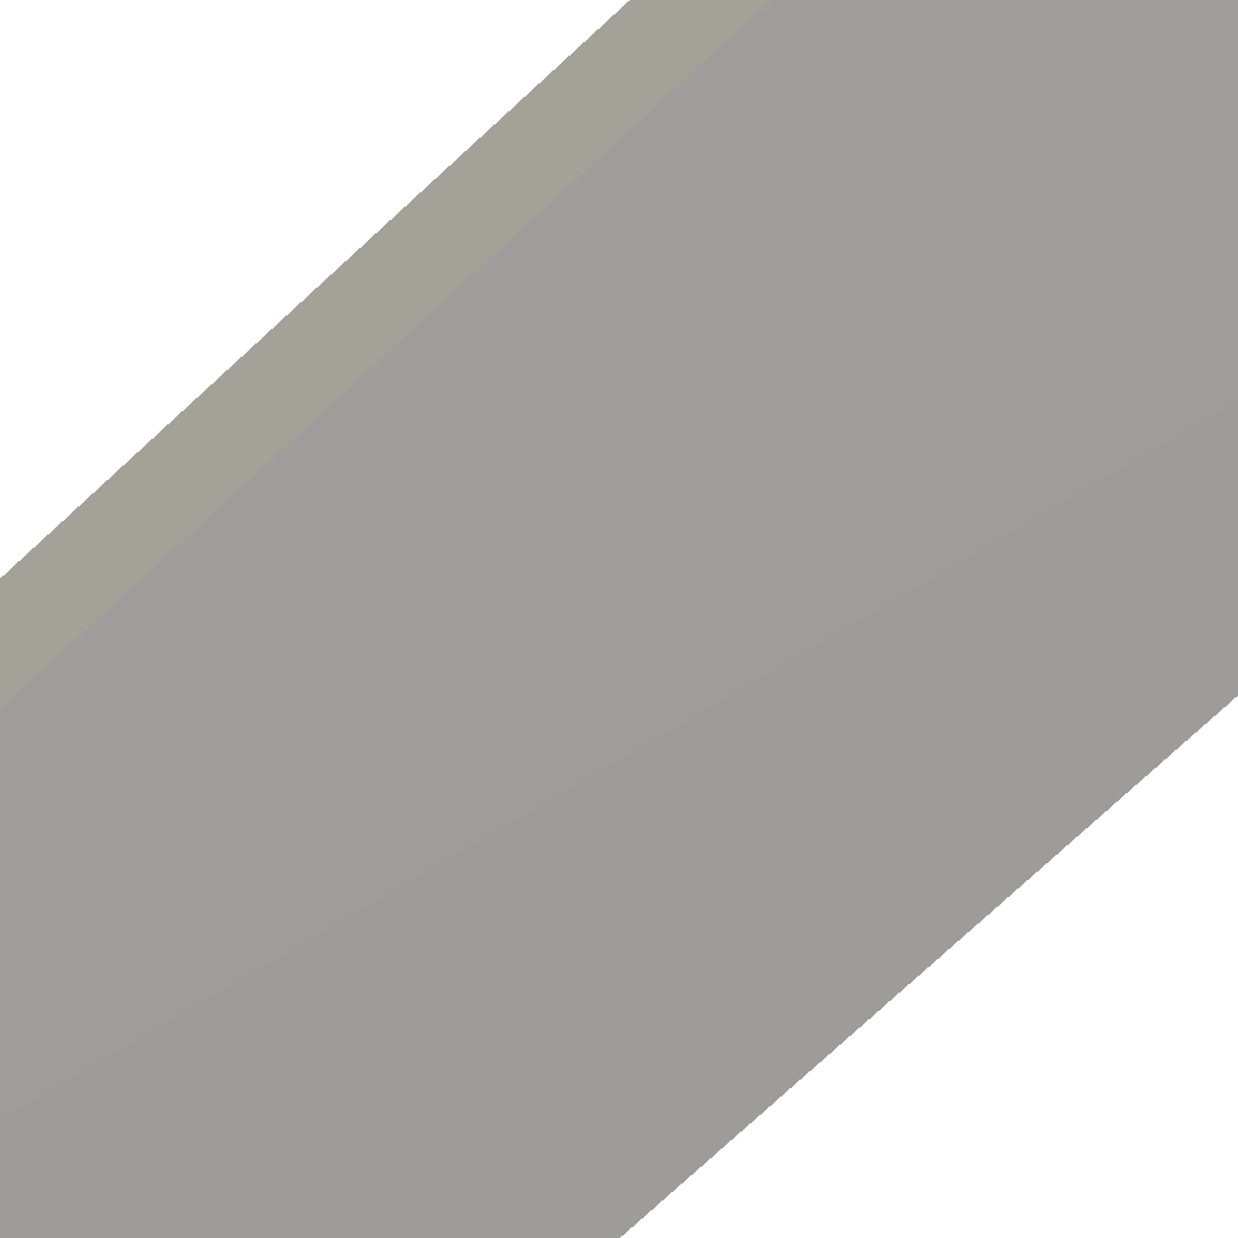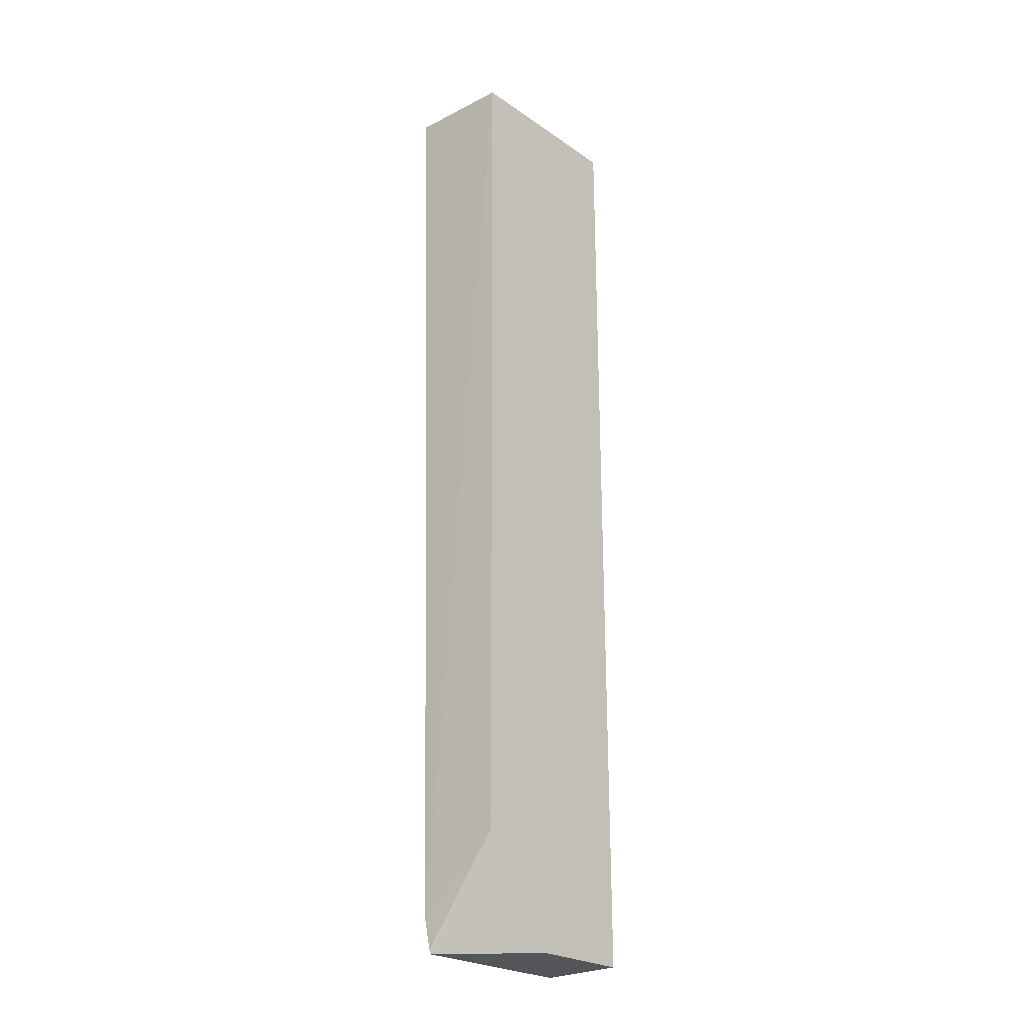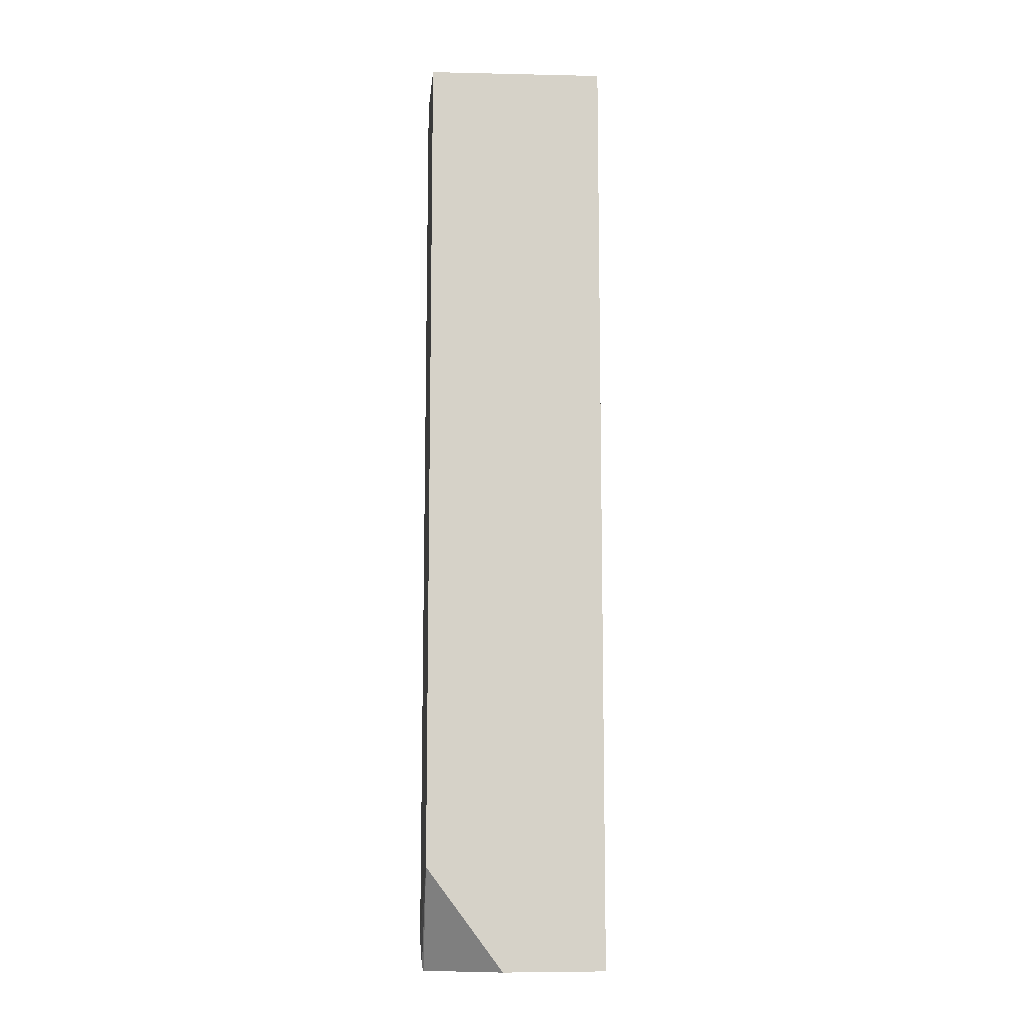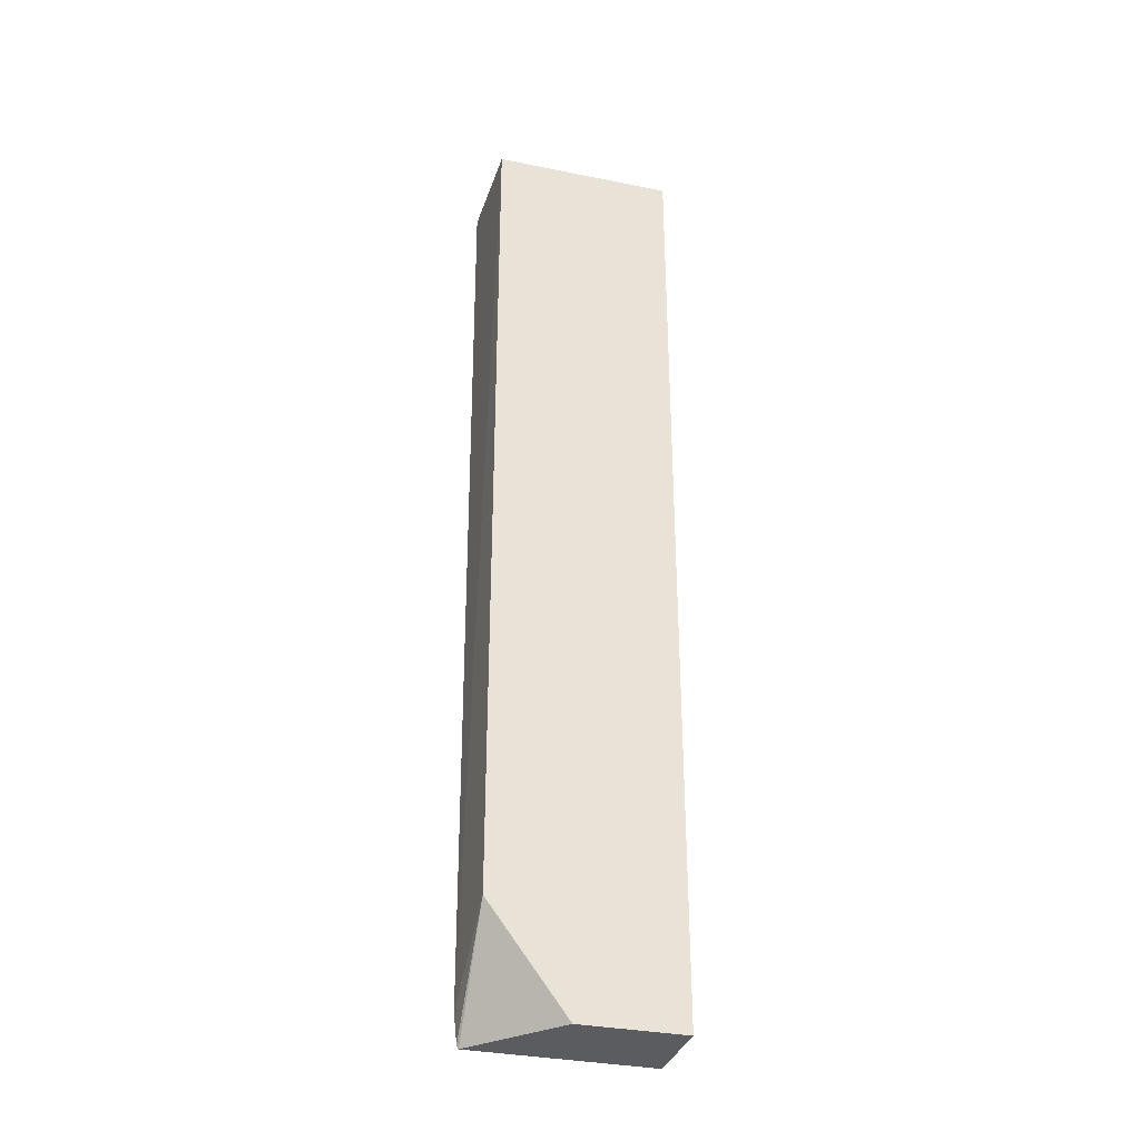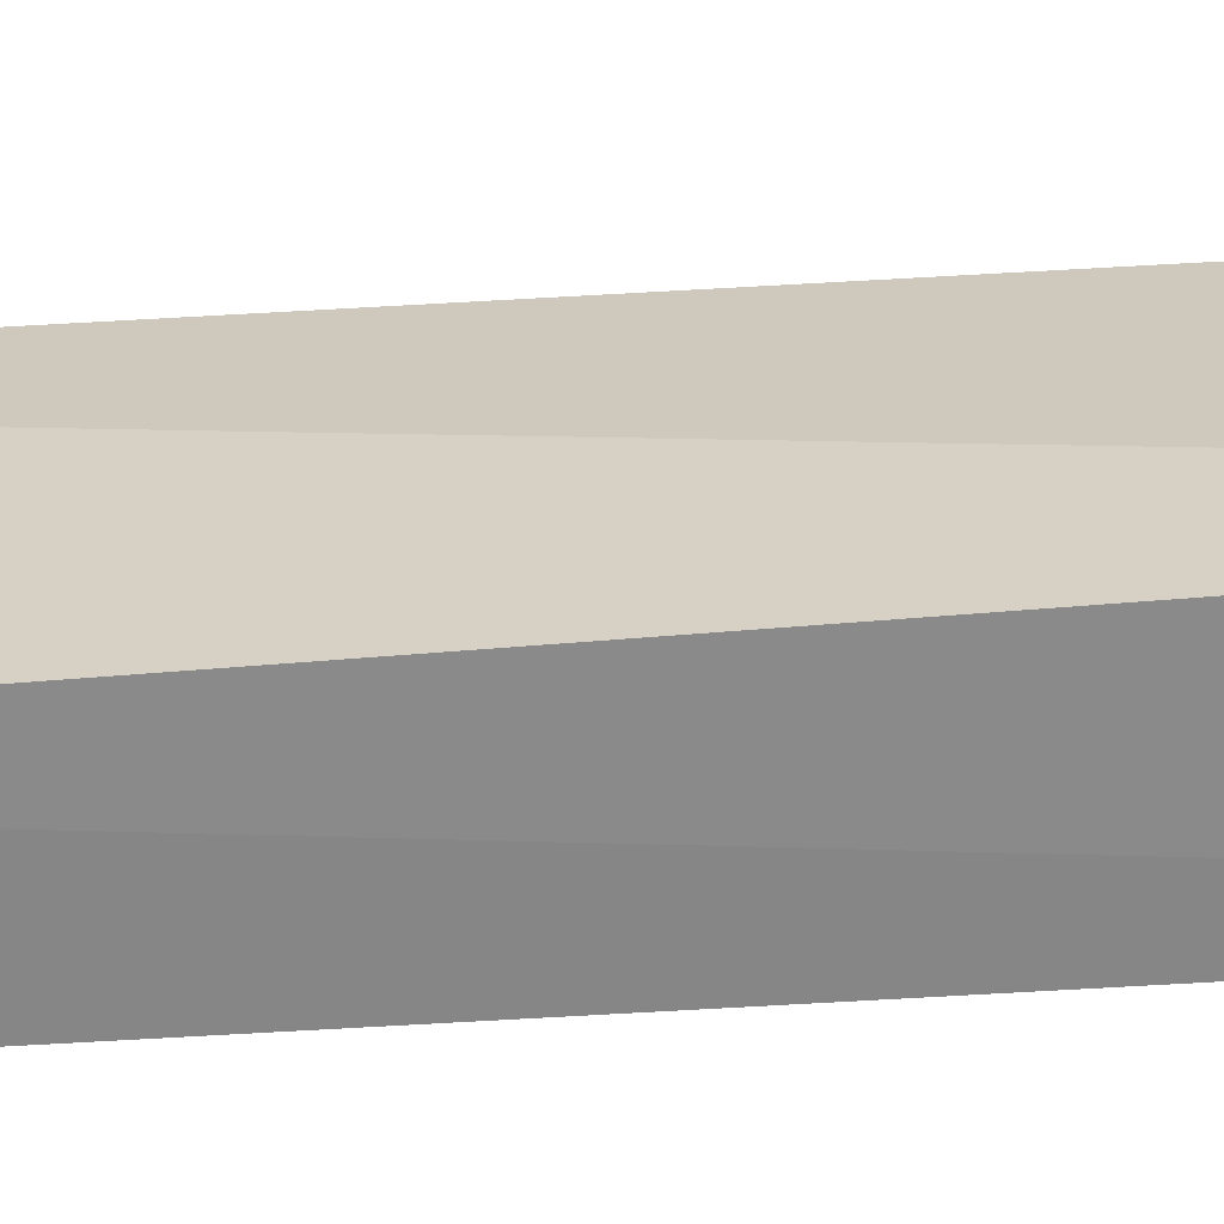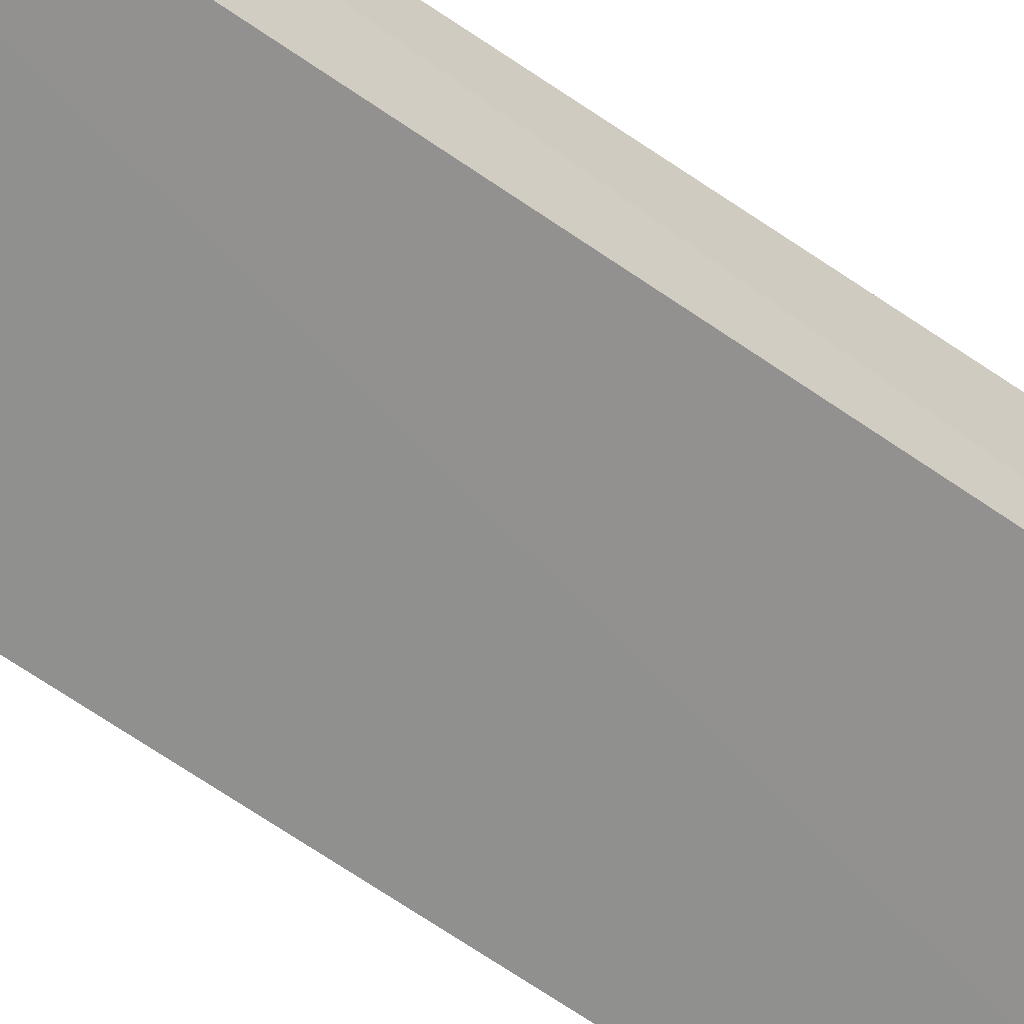
<metadata>
{"format":"obj","ext":"obj","renderer":"f3d","projection":"perspective","resolution":1024,"background":"white","views":[{"elev":-70.9,"azim":-46.3,"up":"+Z"},{"elev":-24.7,"azim":130.8,"up":"+Y"},{"elev":-10.5,"azim":175.2,"up":"+Y"},{"elev":-33.5,"azim":163.4,"up":"+Y"},{"elev":26.4,"azim":84.2,"up":"+Z"},{"elev":-65.4,"azim":54.8,"up":"+Z"}]}
</metadata>
<code>
v -0.01653 0.09354 0.0156
v -0.01654 -0.03702 0.01136
v -0.01666 0.0934 0.001559
v -0.04134 0.09353 0.001154
v -0.04173 -0.03338 0.01224
v -0.0272 -0.03712 0.0009862
v -0.01626 -0.03308 0.01196
v -0.04185 0.09351 0.01385
v -0.01661 -0.023 0.001064
v -0.04132 -0.03704 0.0009012
v -0.04134 -0.03715 0.01195
v -0.01677 -0.03754 0.01127
f 1 3 4
f 7 3 1
f 7 1 5
f 8 5 1
f 8 1 4
f 9 7 2
f 9 3 7
f 9 4 3
f 10 9 6
f 10 4 9
f 10 8 4
f 10 5 8
f 11 7 5
f 11 2 7
f 11 5 10
f 12 9 2
f 12 6 9
f 12 2 11
f 12 11 10
f 12 10 6

</code>
